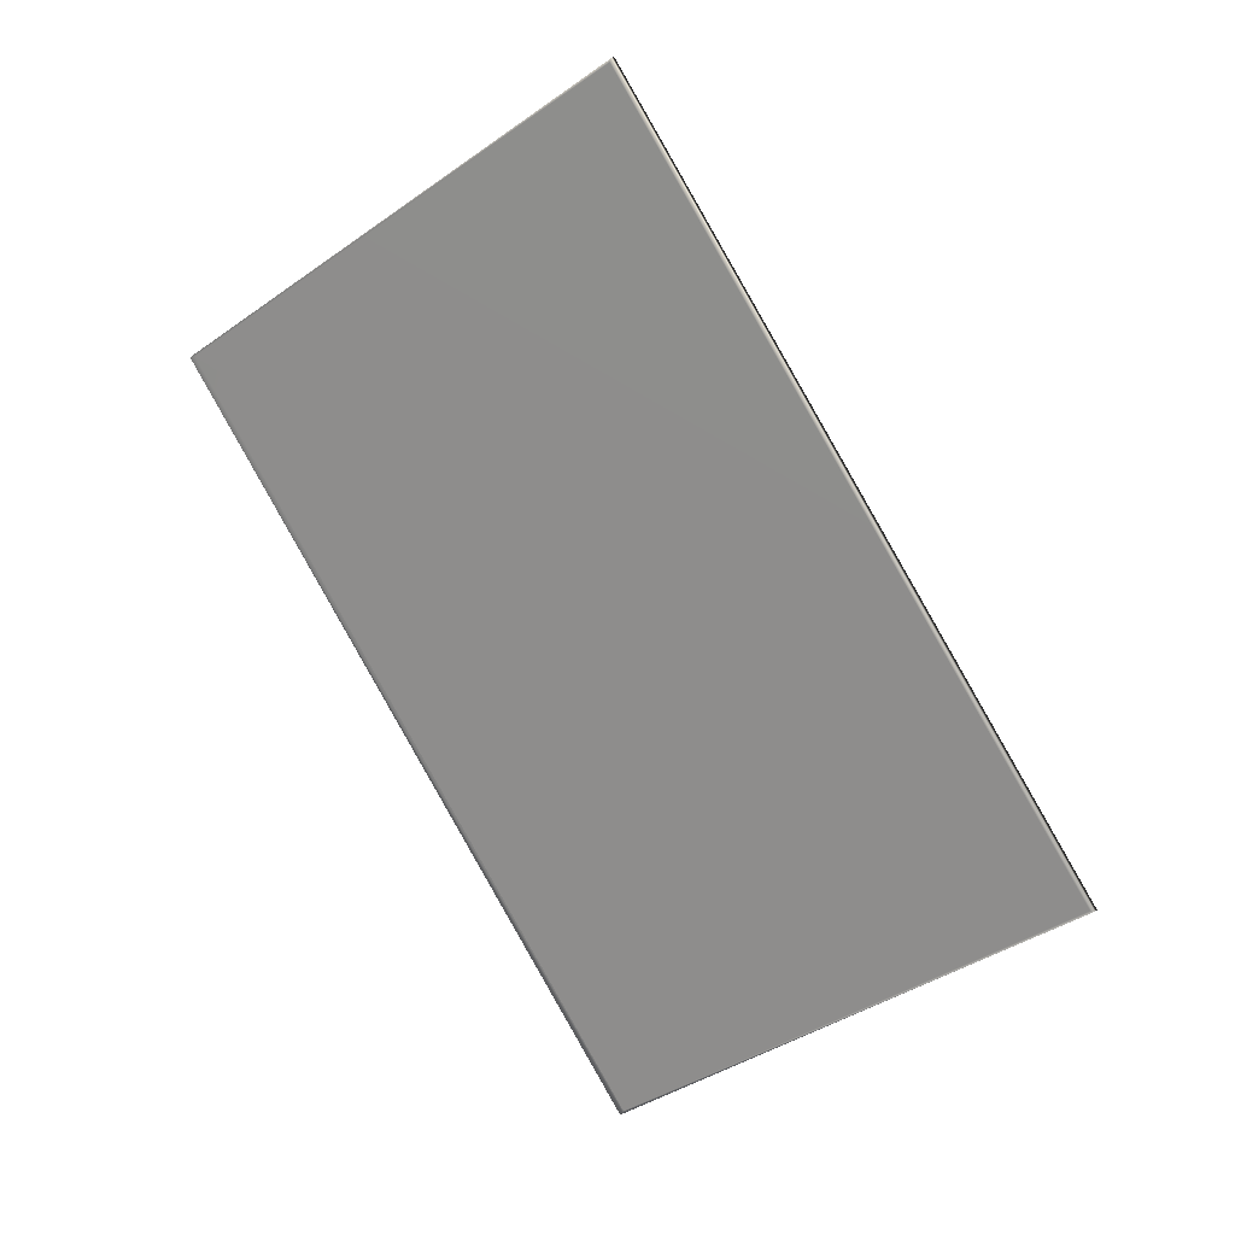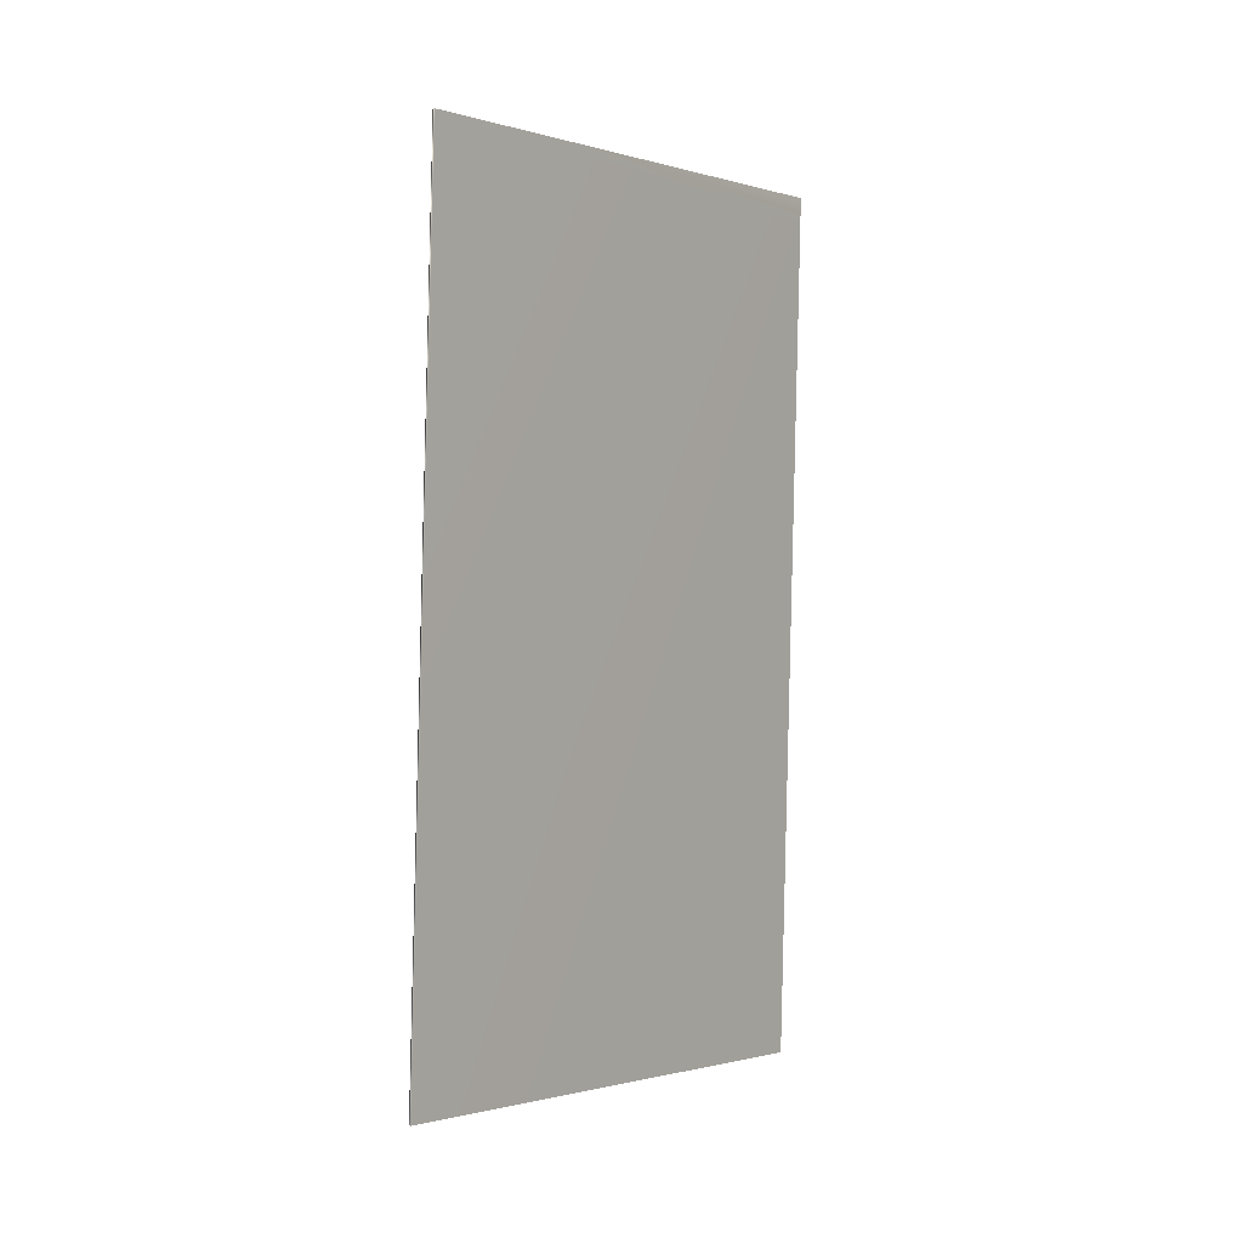
<metadata>
{"format":"obj","ext":"obj","renderer":"f3d","projection":"perspective","resolution":1024,"background":"white","views":[{"elev":-0.0,"azim":15.3,"up":"+Y"},{"elev":29.6,"azim":108.9,"up":"+Y"}]}
</metadata>
<code>
v 0.04664 -0.3588 -0.4549
v 0.6376 -0.07107 -0.2152
v 0.05133 -0.3538 -0.4469
v 0.138 0.8461 -0.07045
v -0.4478 0.5632 -0.3002
v -0.4482 0.5634 -0.3021
v 0.05135 -0.3538 -0.4469
v 0.6418 -0.07218 -0.215
v 0.04607 -0.3594 -0.4509
v 0.645 -0.07024 -0.2184
v 0.1395 0.8501 -0.06942
v 0.1424 0.8526 -0.07279
v -0.4563 0.5629 -0.3054
v -0.4559 0.564 -0.3092
v -0.4417 0.5378 -0.3134
v 0.04605 -0.3594 -0.4509
f 5 4 6
f 5 2 4
f 16 1 9
f 16 15 1
f 16 14 15
f 1 10 9
f 5 6 2
f 6 3 2
f 6 7 3
f 6 13 7
f 9 3 16
f 16 3 7
f 16 7 13
f 14 16 13
f 12 10 15
f 15 10 1
f 12 15 14
f 12 14 11
f 11 14 13
f 11 13 4
f 4 13 6
f 10 12 8
f 8 12 11
f 8 11 2
f 2 11 4
f 9 10 8
f 9 8 3
f 3 8 2

</code>
